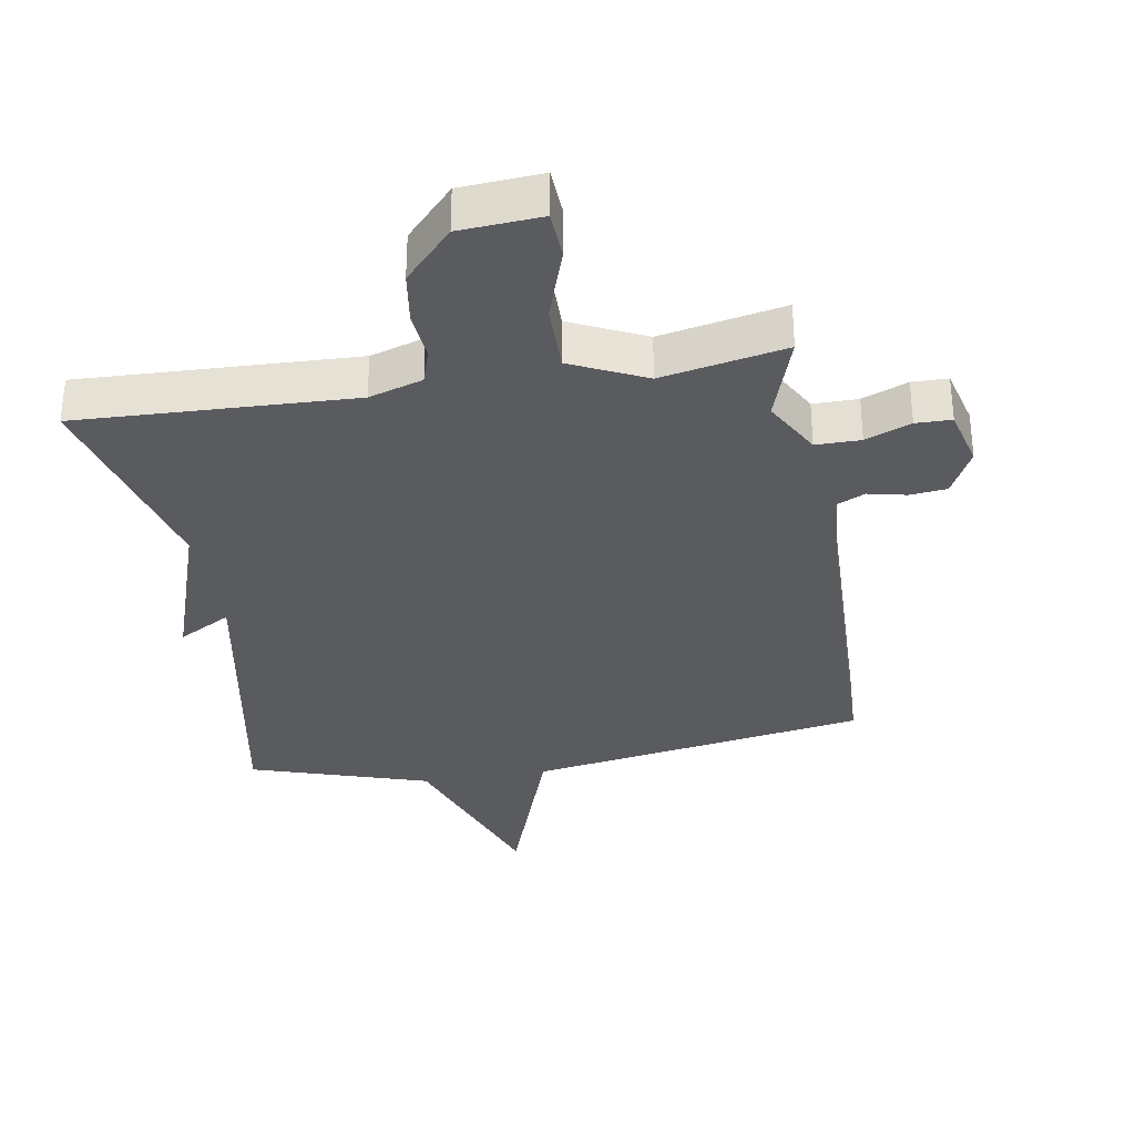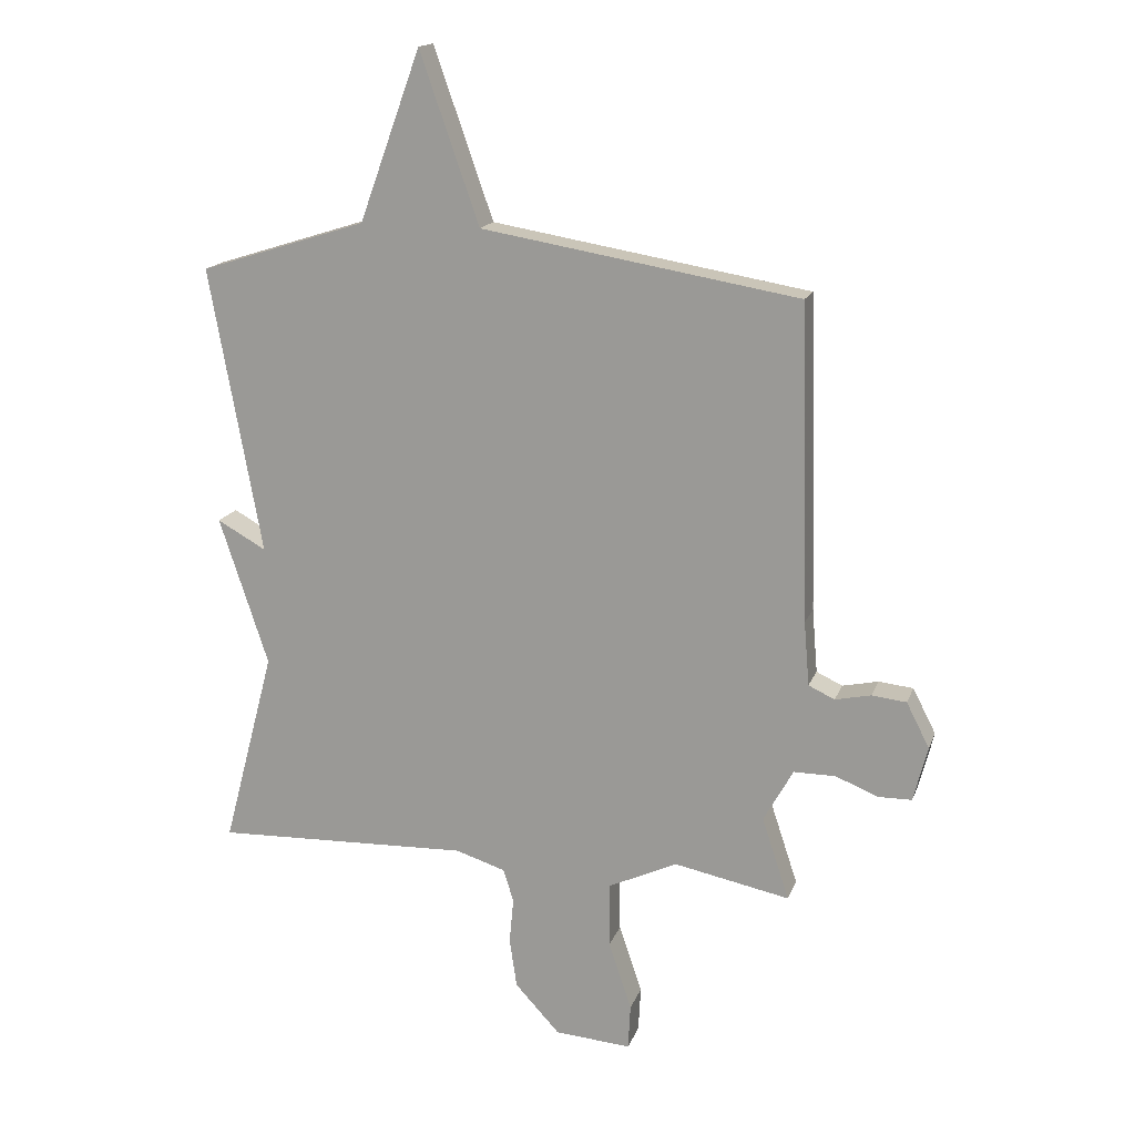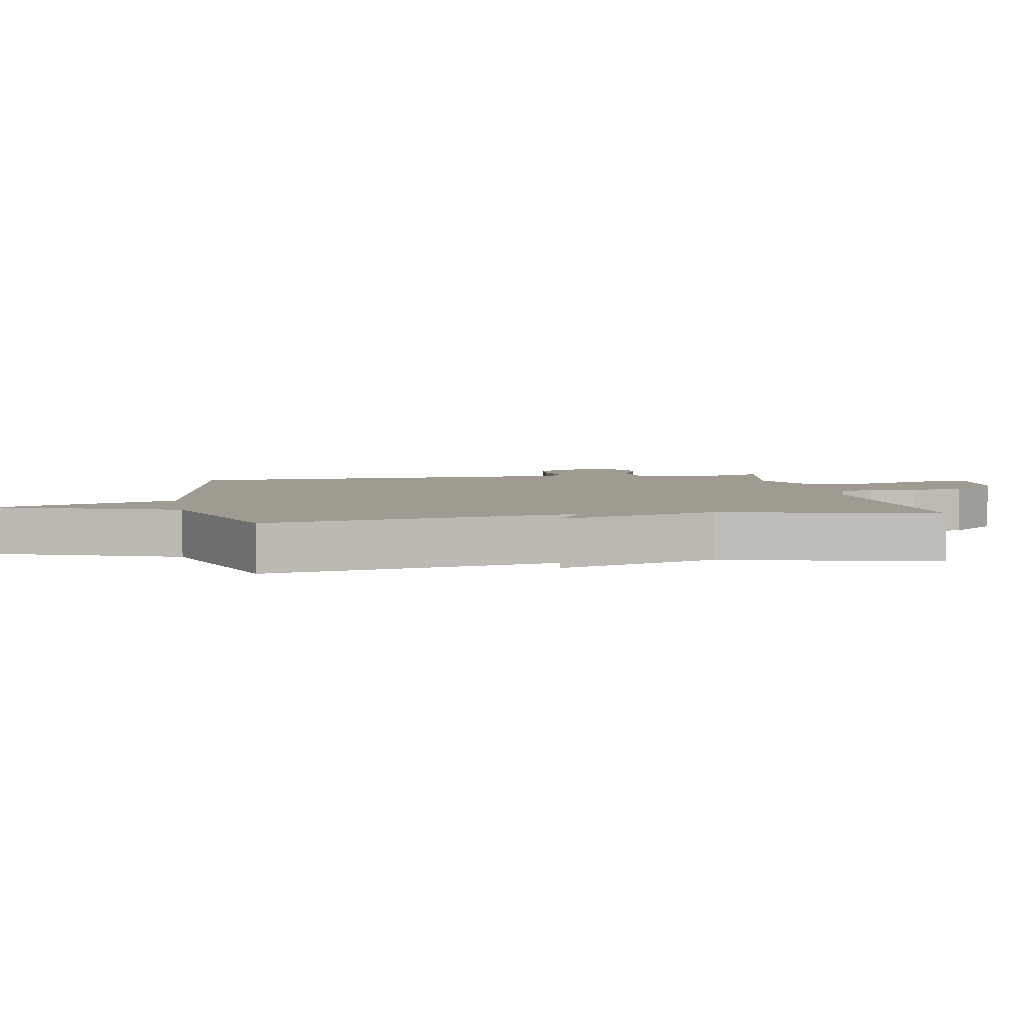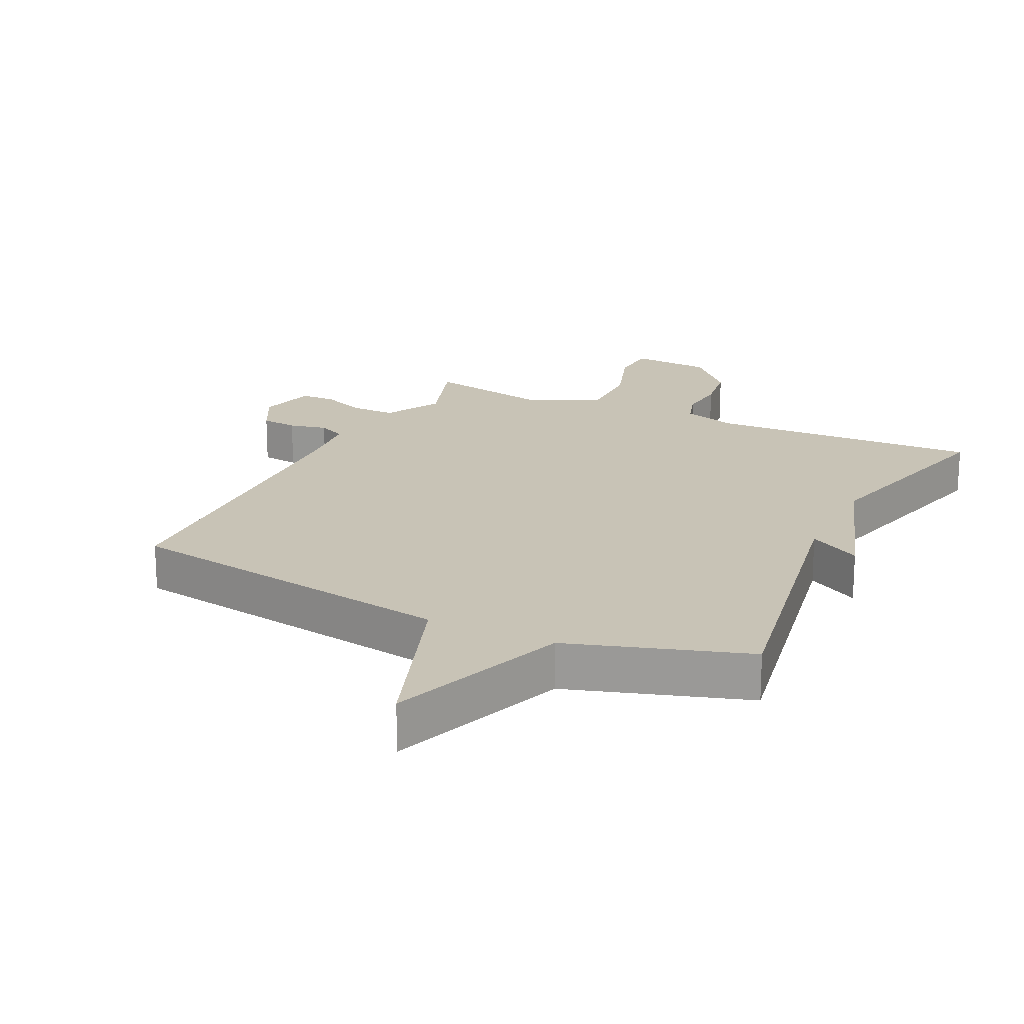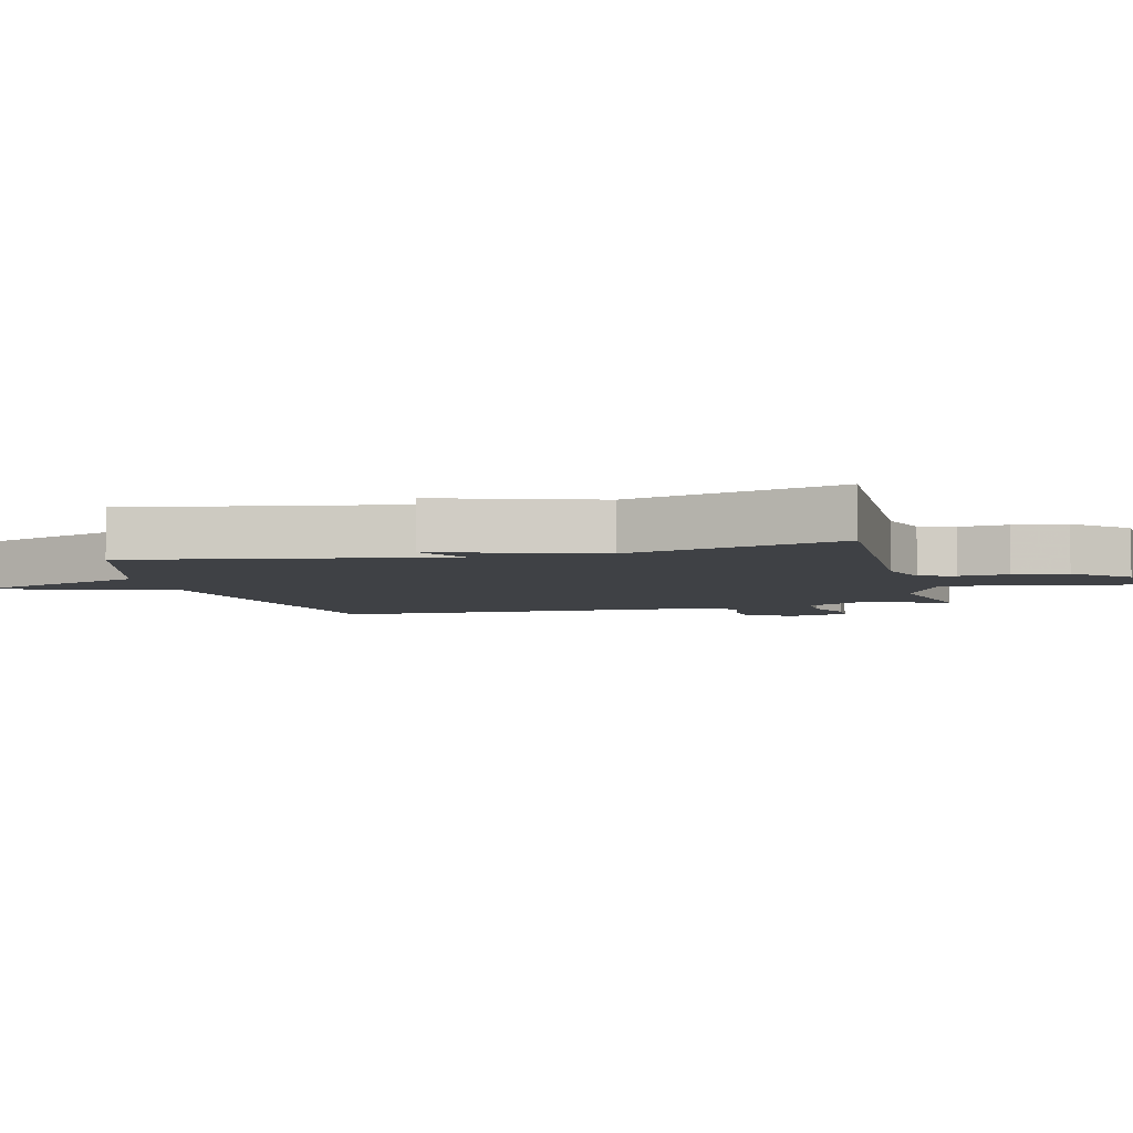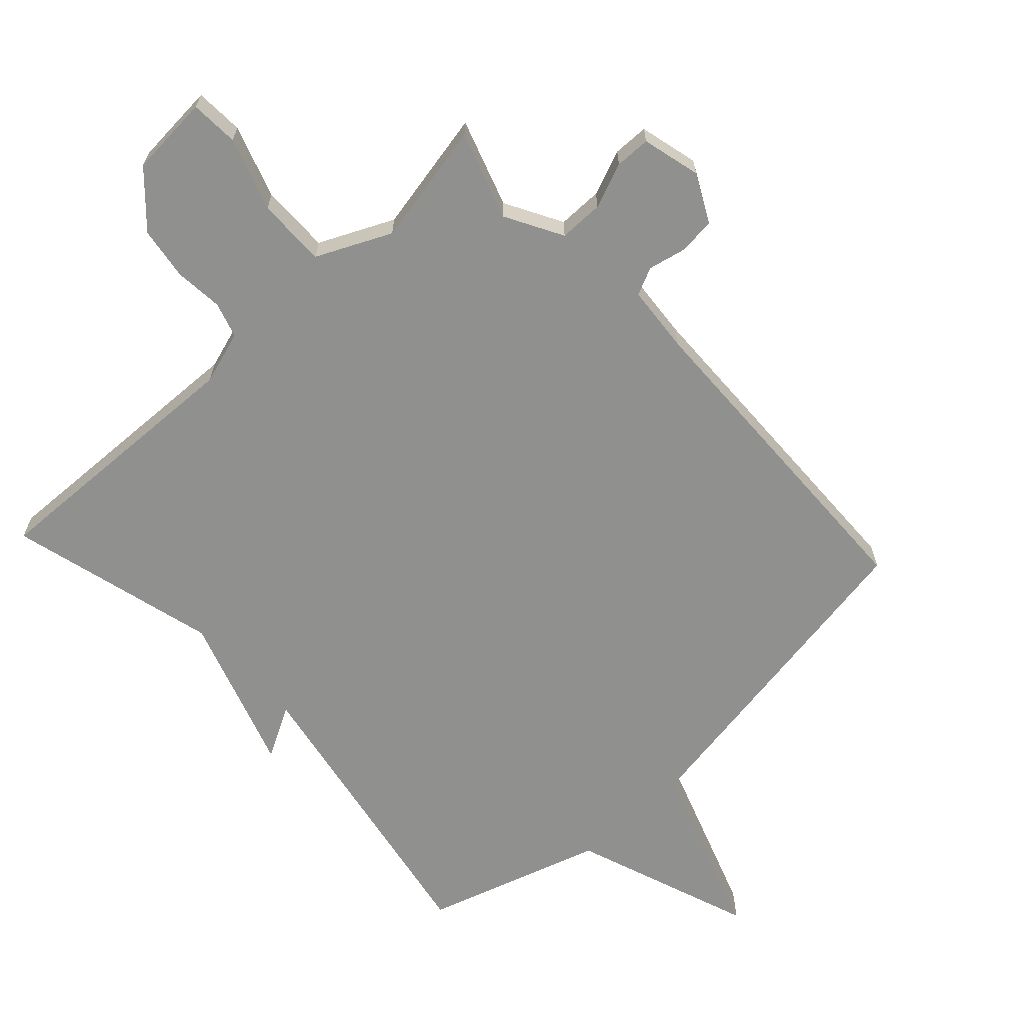
<metadata>
{"format":"obj","ext":"obj","renderer":"f3d","projection":"perspective","resolution":1024,"background":"white","views":[{"elev":-32.9,"azim":-170.5,"up":"+Y"},{"elev":16.5,"azim":-163.7,"up":"+Z"},{"elev":4.2,"azim":79.5,"up":"+Y"},{"elev":19.5,"azim":25.6,"up":"+Y"},{"elev":-5.3,"azim":104.5,"up":"+Y"},{"elev":-65.5,"azim":-137.2,"up":"+Y"}]}
</metadata>
<code>
v 0.5 0.07 -0.5
v 0.076 0.07 -0.484
v -0.007 0.07 -0.51
v -0.024 0.07 -0.565
v -0.017 0.07 -0.64
v -0.029 0.07 -0.722
v -0.103 0.07 -0.802
v -0.229 0.07 -0.811
v -0.233 0.07 -0.736
v -0.195 0.07 -0.623
v -0.194 0.07 -0.516
v -0.309 0.07 -0.462
v -0.5 0.07 -0.5
v -0.455 0.07 -0.364
v -0.504 0.07 -0.276
v -0.573 0.07 -0.276
v -0.643 0.07 -0.304
v -0.698 0.07 -0.303
v -0.721 0.07 -0.212
v -0.683 0.07 -0.138
v -0.626 0.07 -0.132
v -0.567 0.07 -0.145
v -0.524 0.07 -0.125
v -0.515 0.07 -0.02
v -0.5 0.07 0.5
v 0.024 0.07 0.587
v 0.122 0.07 0.867
v 0.224 0.07 0.587
v 0.5 0.07 0.5
v 0.414 0.07 0.026
v 0.495 0.07 0.071
v 0.414 0.07 -0.174
v 0.5 0 -0.5
v 0.076 0 -0.484
v -0.007 0 -0.51
v -0.024 0 -0.565
v -0.017 0 -0.64
v -0.029 0 -0.722
v -0.103 0 -0.802
v -0.229 0 -0.811
v -0.233 0 -0.736
v -0.195 0 -0.623
v -0.194 0 -0.516
v -0.309 0 -0.462
v -0.5 0 -0.5
v -0.455 0 -0.364
v -0.504 0 -0.276
v -0.573 0 -0.276
v -0.643 0 -0.304
v -0.698 0 -0.303
v -0.721 0 -0.212
v -0.683 0 -0.138
v -0.626 0 -0.132
v -0.567 0 -0.145
v -0.524 0 -0.125
v -0.515 0 -0.02
v -0.5 0 0.5
v 0.024 0 0.587
v 0.122 0 0.867
v 0.224 0 0.587
v 0.5 0 0.5
v 0.414 0 0.026
v 0.495 0 0.071
v 0.414 0 -0.174
f 30 31 32
f 28 29 30
f 28 30 32
f 27 28 32
f 26 27 32
f 32 1 2
f 26 32 2
f 25 26 2
f 24 25 2
f 20 21 22
f 19 20 22
f 18 19 22
f 17 18 22
f 16 17 22
f 15 16 22 23
f 24 2 3
f 23 24 3
f 15 23 3
f 14 15 3
f 8 9 10
f 7 8 10
f 6 7 10
f 5 6 10
f 4 5 10
f 4 10 11
f 3 4 11 12
f 12 13 14
f 3 12 14
f 64 63 62
f 62 61 60
f 64 62 60
f 64 60 59
f 64 59 58
f 34 33 64
f 34 64 58
f 34 58 57
f 34 57 56
f 54 53 52
f 54 52 51
f 54 51 50
f 54 50 49
f 54 49 48
f 55 54 48 47
f 35 34 56
f 35 56 55
f 35 55 47
f 35 47 46
f 42 41 40
f 42 40 39
f 42 39 38
f 42 38 37
f 42 37 36
f 43 42 36
f 44 43 36 35
f 46 45 44
f 46 44 35
f 1 33 34 2
f 2 34 35 3
f 3 35 36 4
f 4 36 37 5
f 5 37 38 6
f 6 38 39 7
f 7 39 40 8
f 8 40 41 9
f 9 41 42 10
f 10 42 43 11
f 11 43 44 12
f 12 44 45 13
f 13 45 46 14
f 14 46 47 15
f 15 47 48 16
f 16 48 49 17
f 17 49 50 18
f 18 50 51 19
f 19 51 52 20
f 20 52 53 21
f 21 53 54 22
f 22 54 55 23
f 23 55 56 24
f 24 56 57 25
f 25 57 58 26
f 26 58 59 27
f 27 59 60 28
f 28 60 61 29
f 29 61 62 30
f 30 62 63 31
f 31 63 64 32
f 32 64 33 1

</code>
